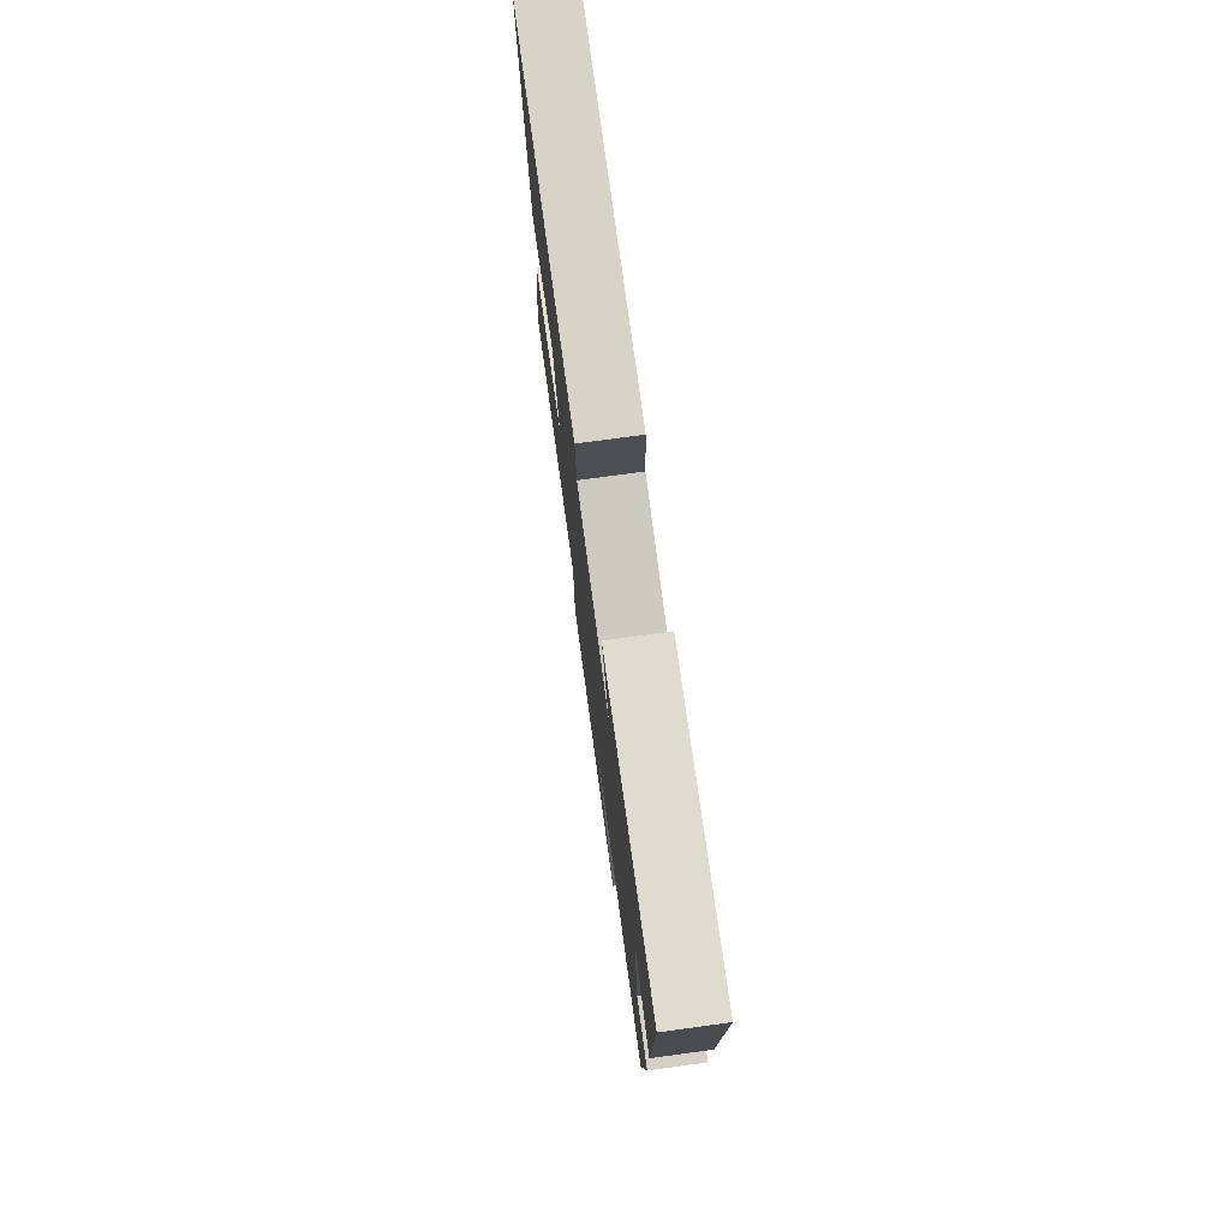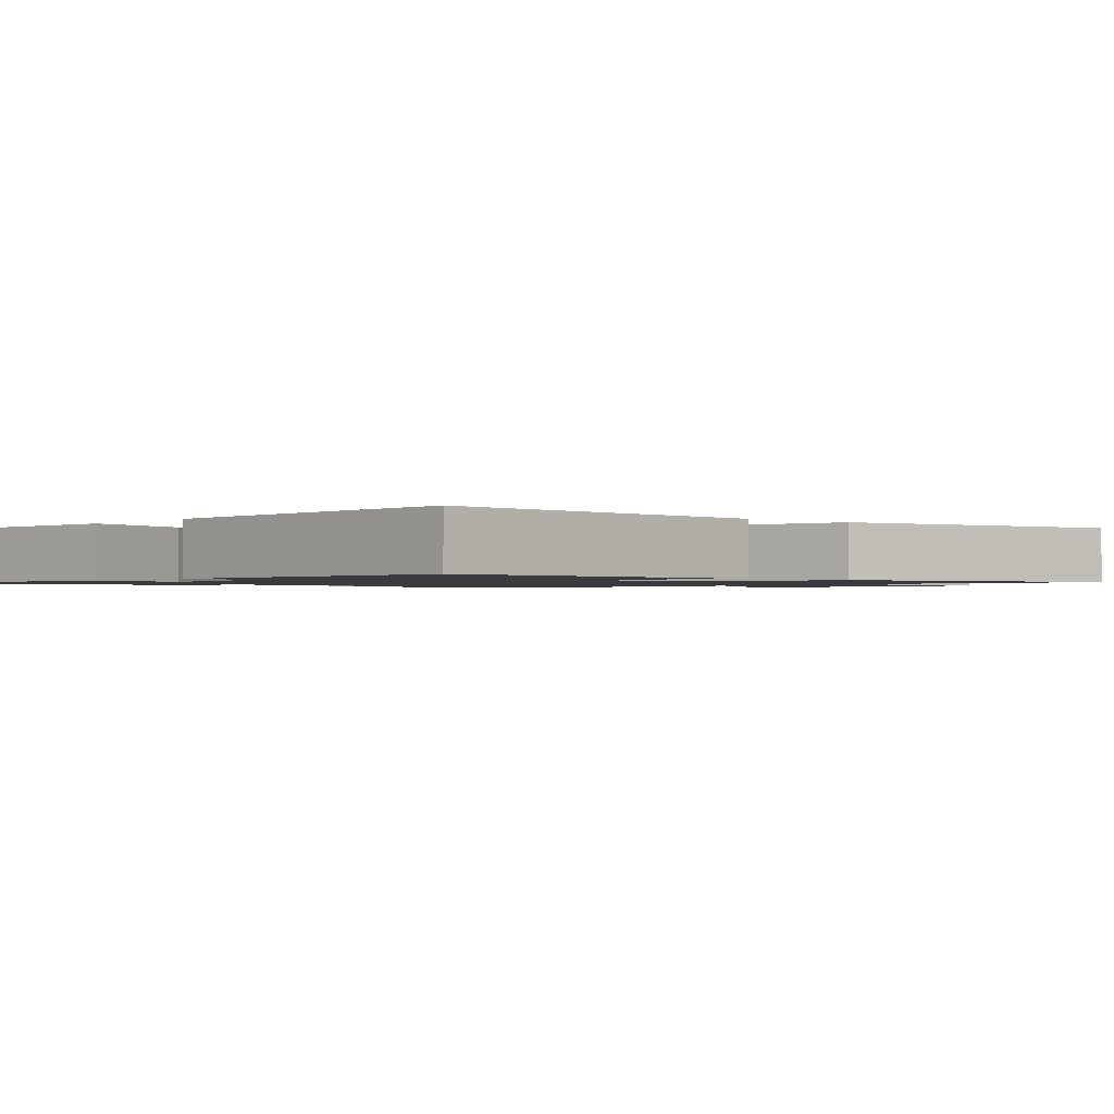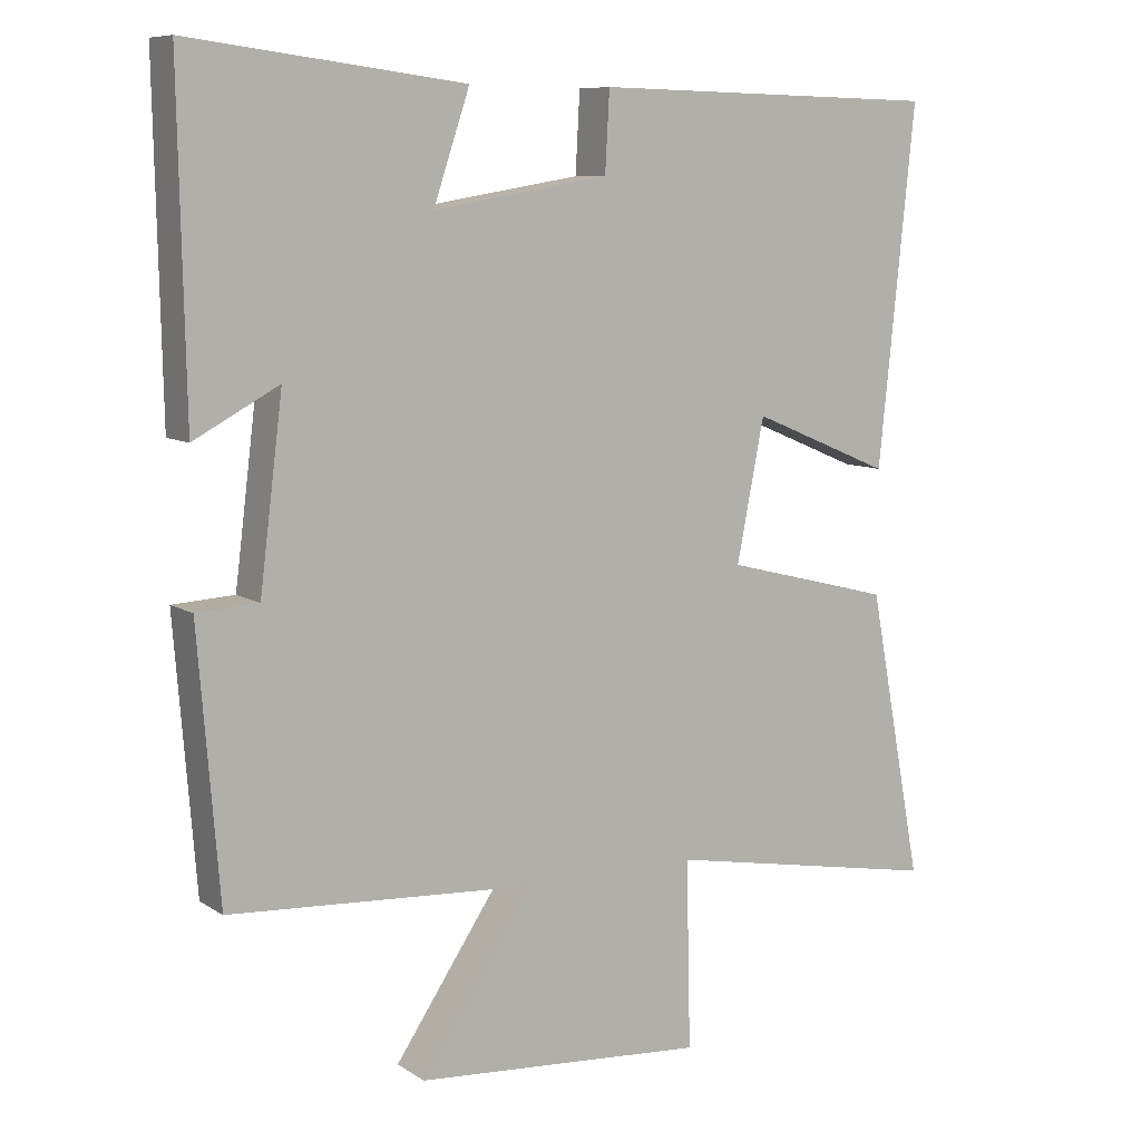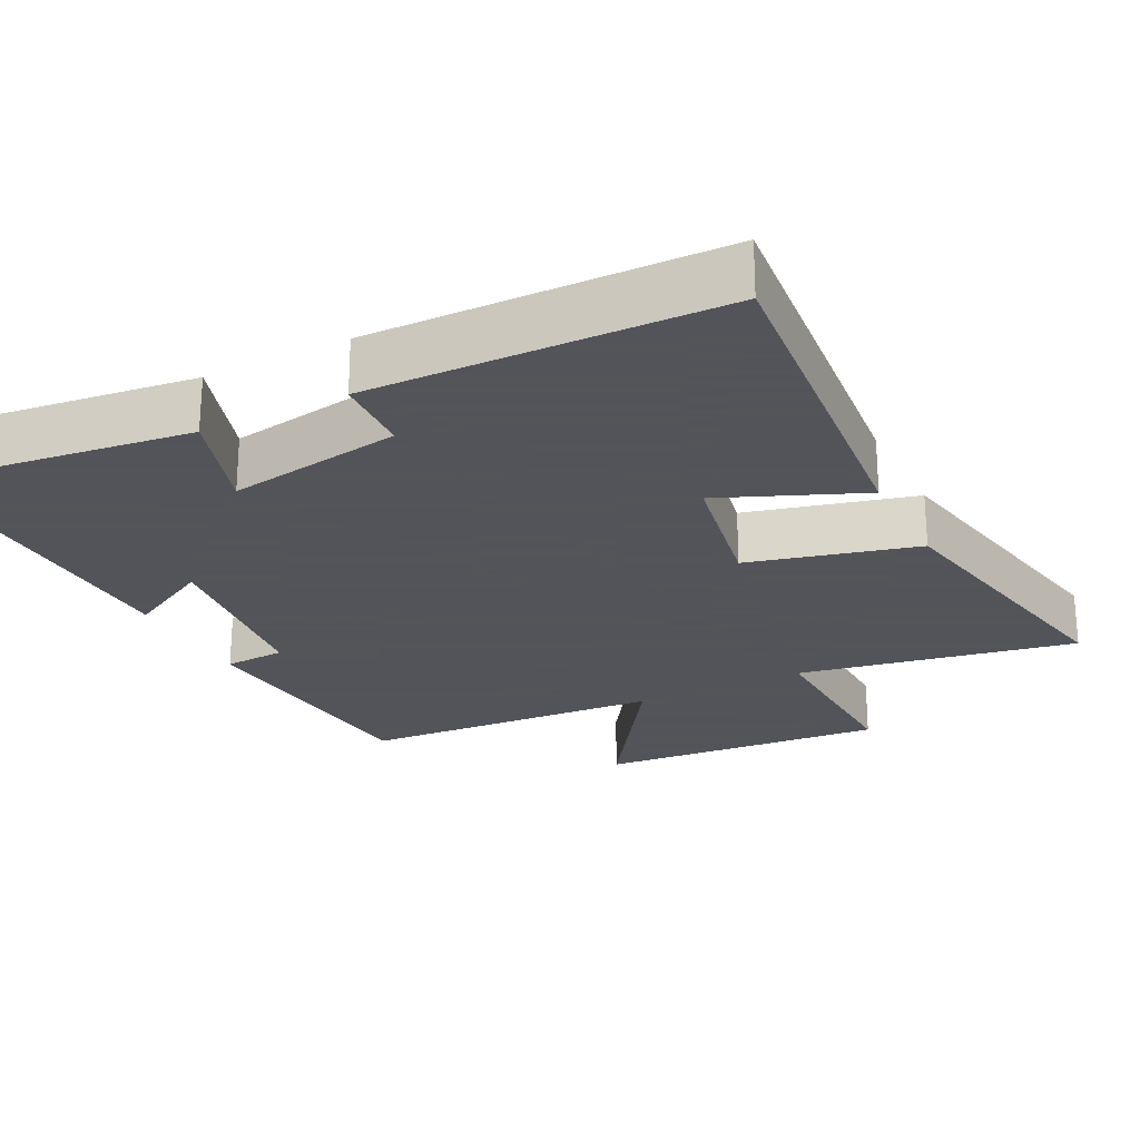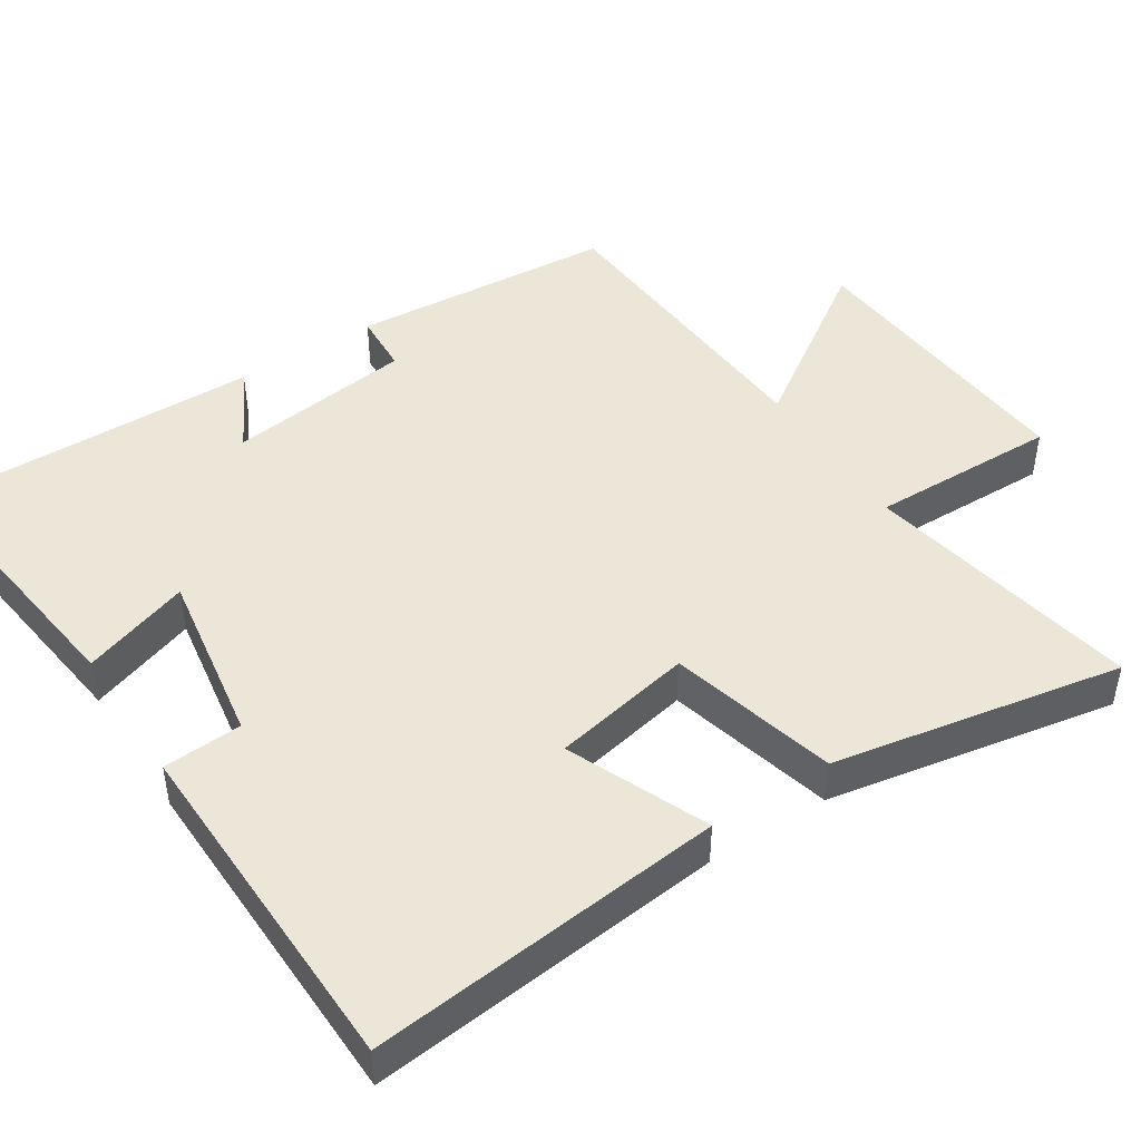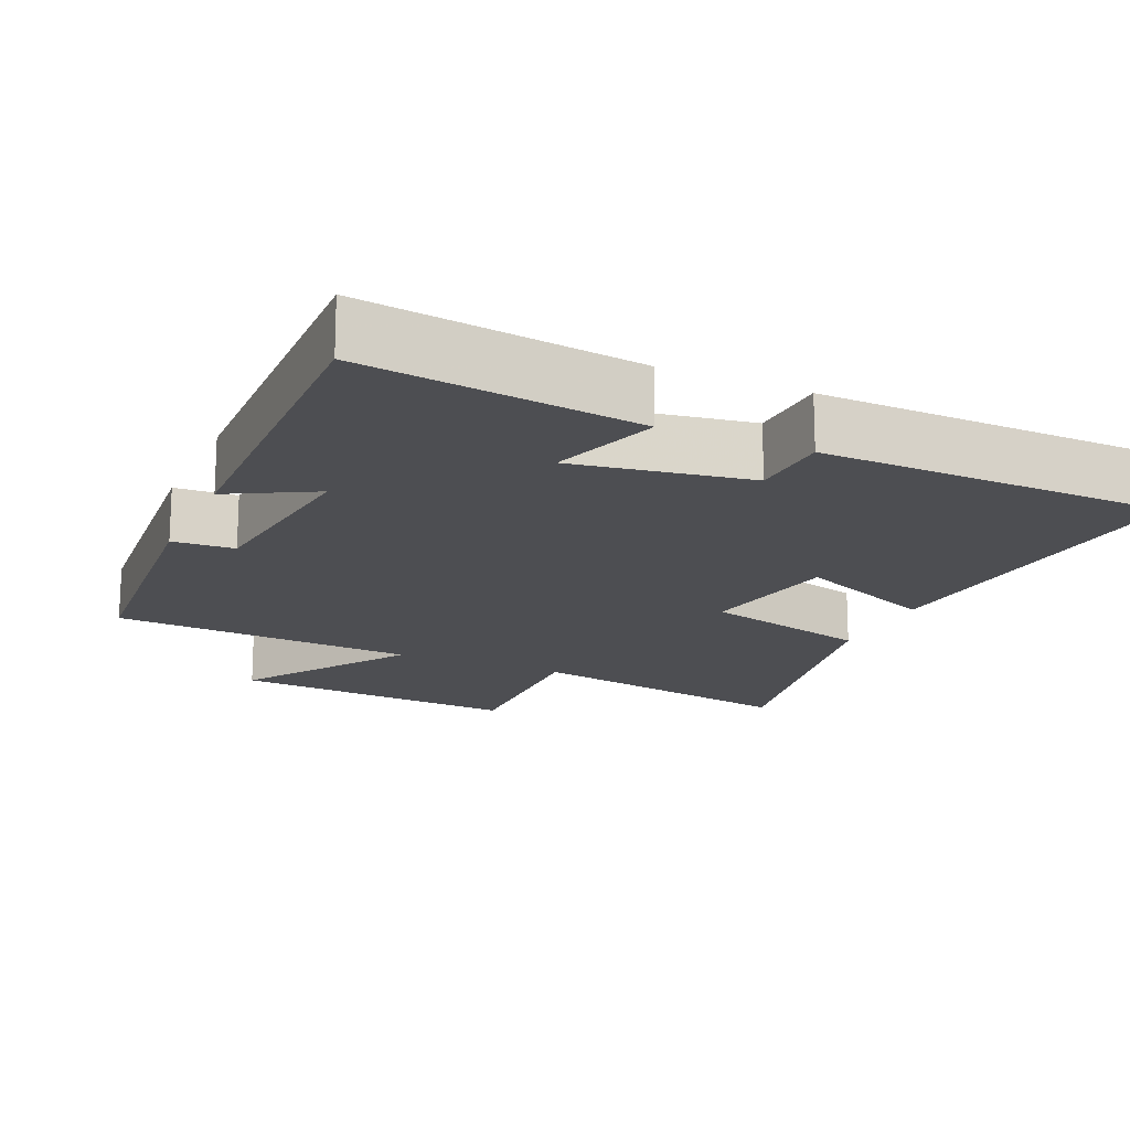
<metadata>
{"format":"obj","ext":"obj","renderer":"f3d","projection":"perspective","resolution":1024,"background":"white","views":[{"elev":76.9,"azim":-97.7,"up":"+Z"},{"elev":-1.3,"azim":49.4,"up":"+Y"},{"elev":8.7,"azim":-31.5,"up":"+Z"},{"elev":-23.9,"azim":27.0,"up":"+Y"},{"elev":46.1,"azim":56.9,"up":"+Y"},{"elev":-17.1,"azim":-23.9,"up":"+Y"}]}
</metadata>
<code>
v -0.471 0.07 -0.474
v -0.5 0.07 -0.109
v -0.415 0.07 -0.104
v -0.383 0.07 0.152
v -0.5 0.07 0.089
v -0.509 0.07 0.547
v -0.13 0.07 0.5
v -0.18 0.07 0.351
v 0.062 0.07 0.391
v 0.068 0.07 0.5
v 0.55 0.07 0.49
v 0.5 0.07 0
v 0.307 0.07 0.081
v 0.269 0.07 -0.113
v 0.5 0.07 -0.172
v 0.575 0.07 -0.57
v 0.192 0.07 -0.5
v 0.198 0.07 -0.759
v -0.204 0.07 -0.729
v -0.05 0.07 -0.5
v -0.471 0 -0.474
v -0.5 0 -0.109
v -0.415 0 -0.104
v -0.383 0 0.152
v -0.5 0 0.089
v -0.509 0 0.547
v -0.13 0 0.5
v -0.18 0 0.351
v 0.062 0 0.391
v 0.068 0 0.5
v 0.55 0 0.49
v 0.5 0 0
v 0.307 0 0.081
v 0.269 0 -0.113
v 0.5 0 -0.172
v 0.575 0 -0.57
v 0.192 0 -0.5
v 0.198 0 -0.759
v -0.204 0 -0.729
v -0.05 0 -0.5
f 17 18 19 20
f 17 20 1 2
f 14 15 16 17
f 13 14 17
f 10 11 12 13
f 9 10 13 17
f 8 9 17
f 5 6 7 8
f 4 5 8
f 3 4 8 17
f 2 3 17
f 40 39 38 37
f 22 21 40 37
f 37 36 35 34
f 37 34 33
f 33 32 31 30
f 37 33 30 29
f 37 29 28
f 28 27 26 25
f 28 25 24
f 37 28 24 23
f 37 23 22
f 1 21 22 2
f 2 22 23 3
f 3 23 24 4
f 4 24 25 5
f 5 25 26 6
f 6 26 27 7
f 7 27 28 8
f 8 28 29 9
f 9 29 30 10
f 10 30 31 11
f 11 31 32 12
f 12 32 33 13
f 13 33 34 14
f 14 34 35 15
f 15 35 36 16
f 16 36 37 17
f 17 37 38 18
f 18 38 39 19
f 19 39 40 20
f 20 40 21 1

</code>
